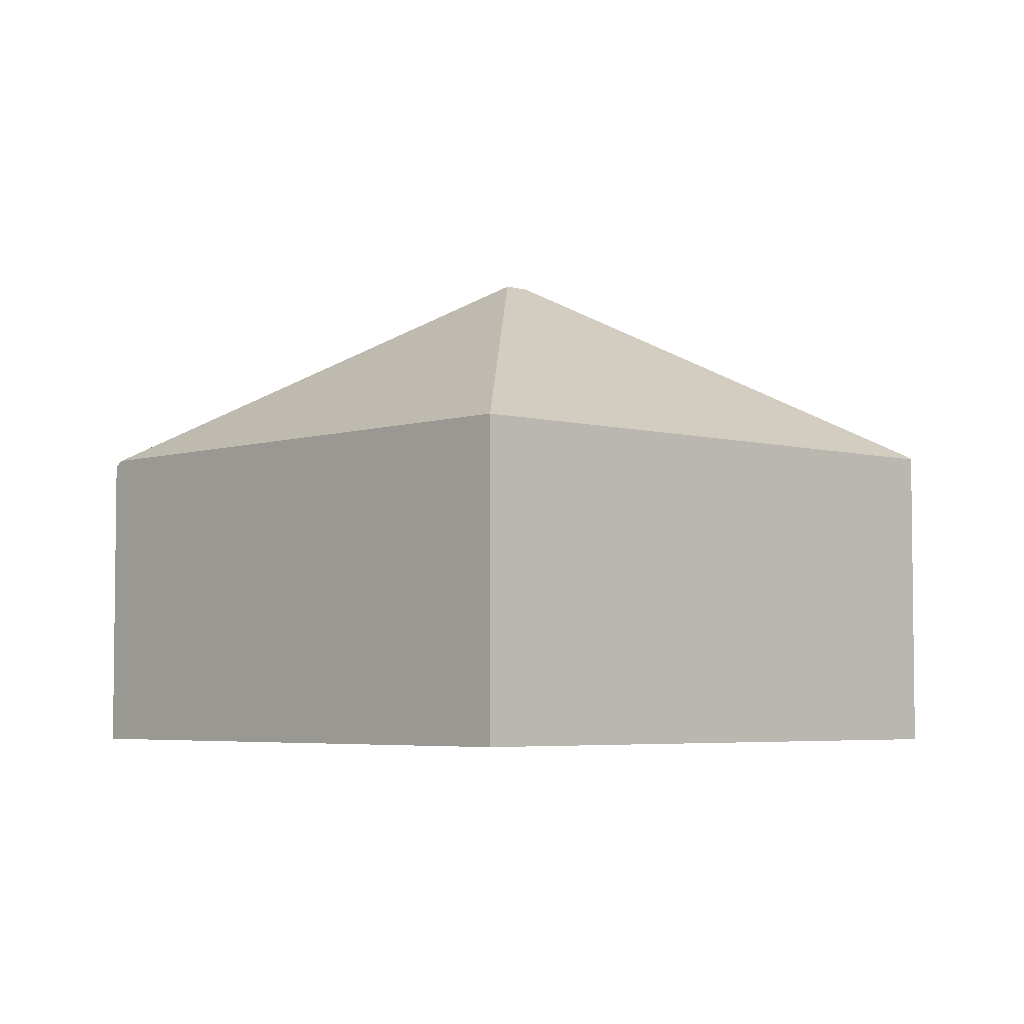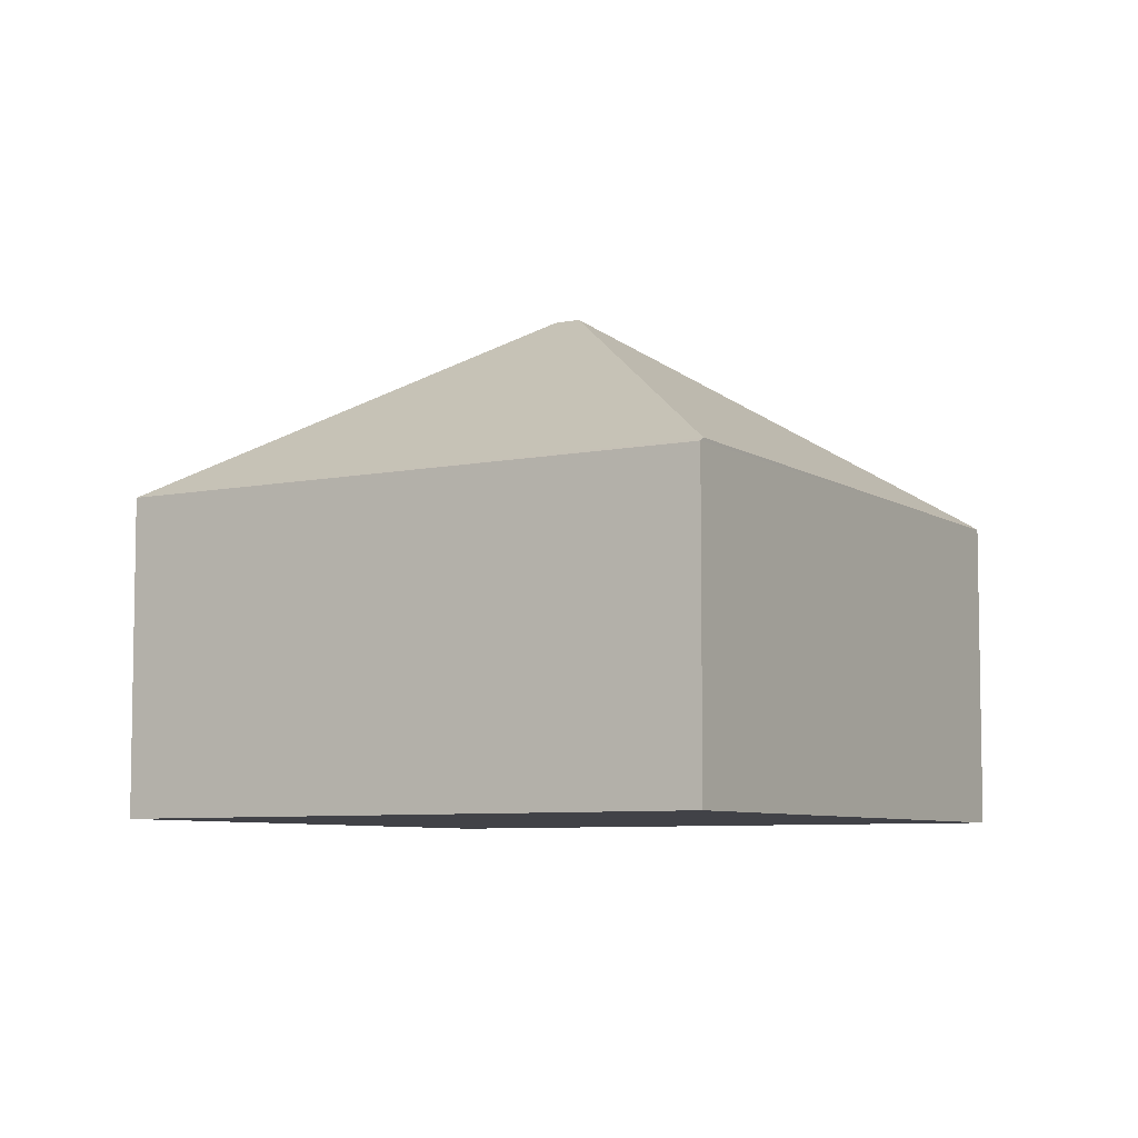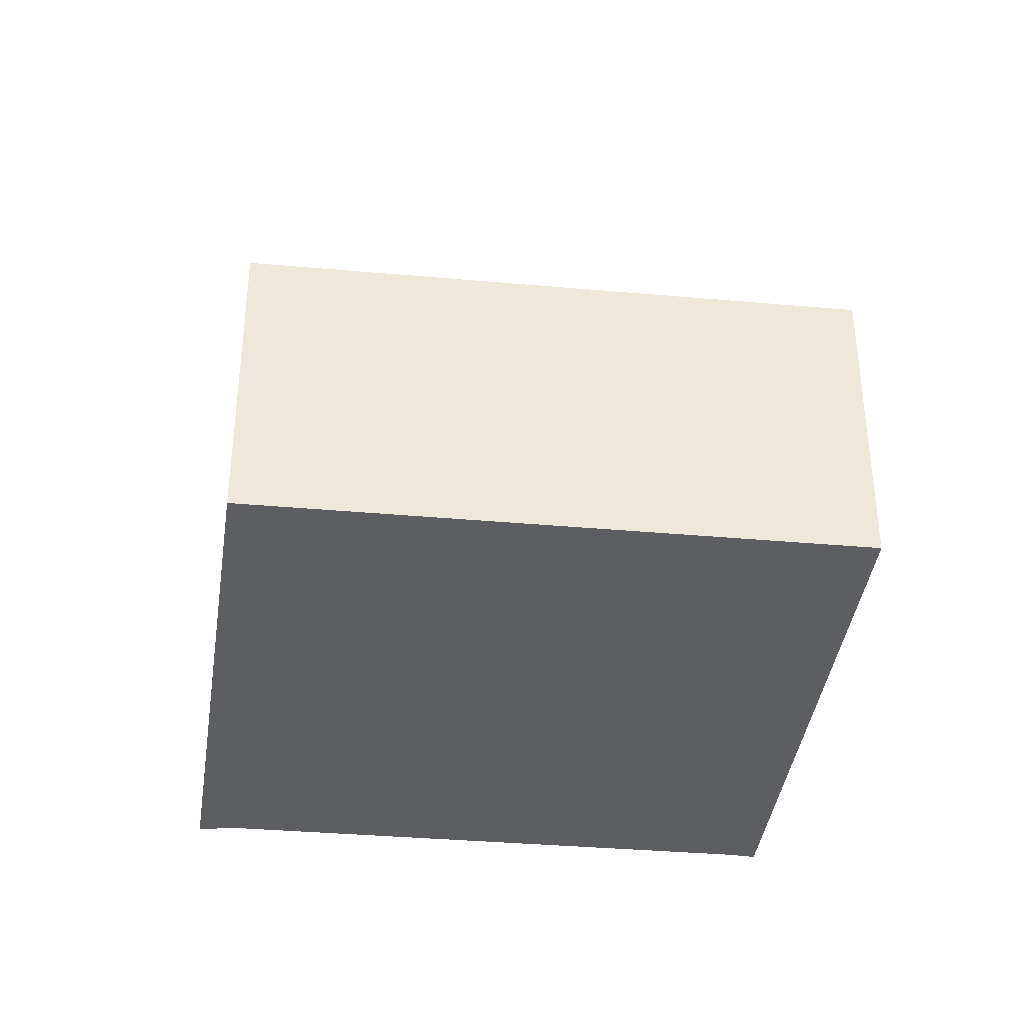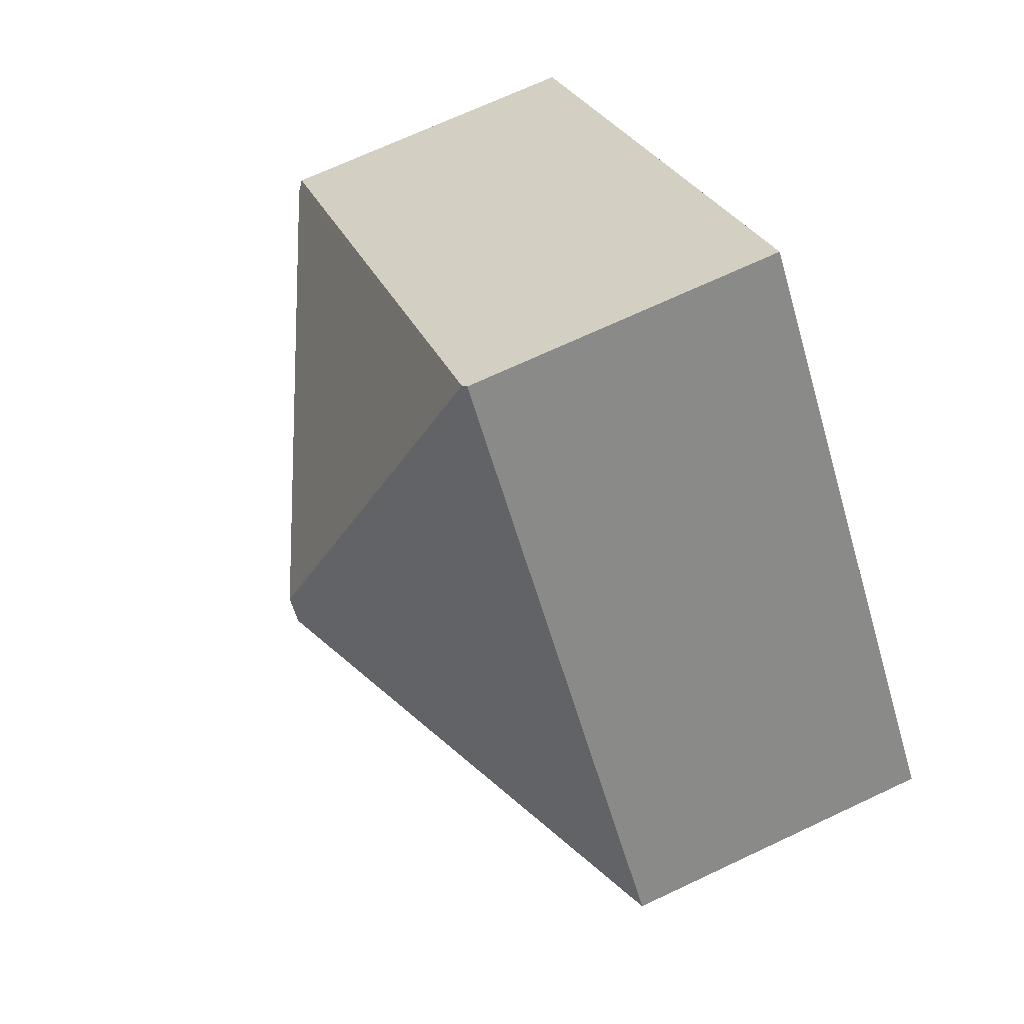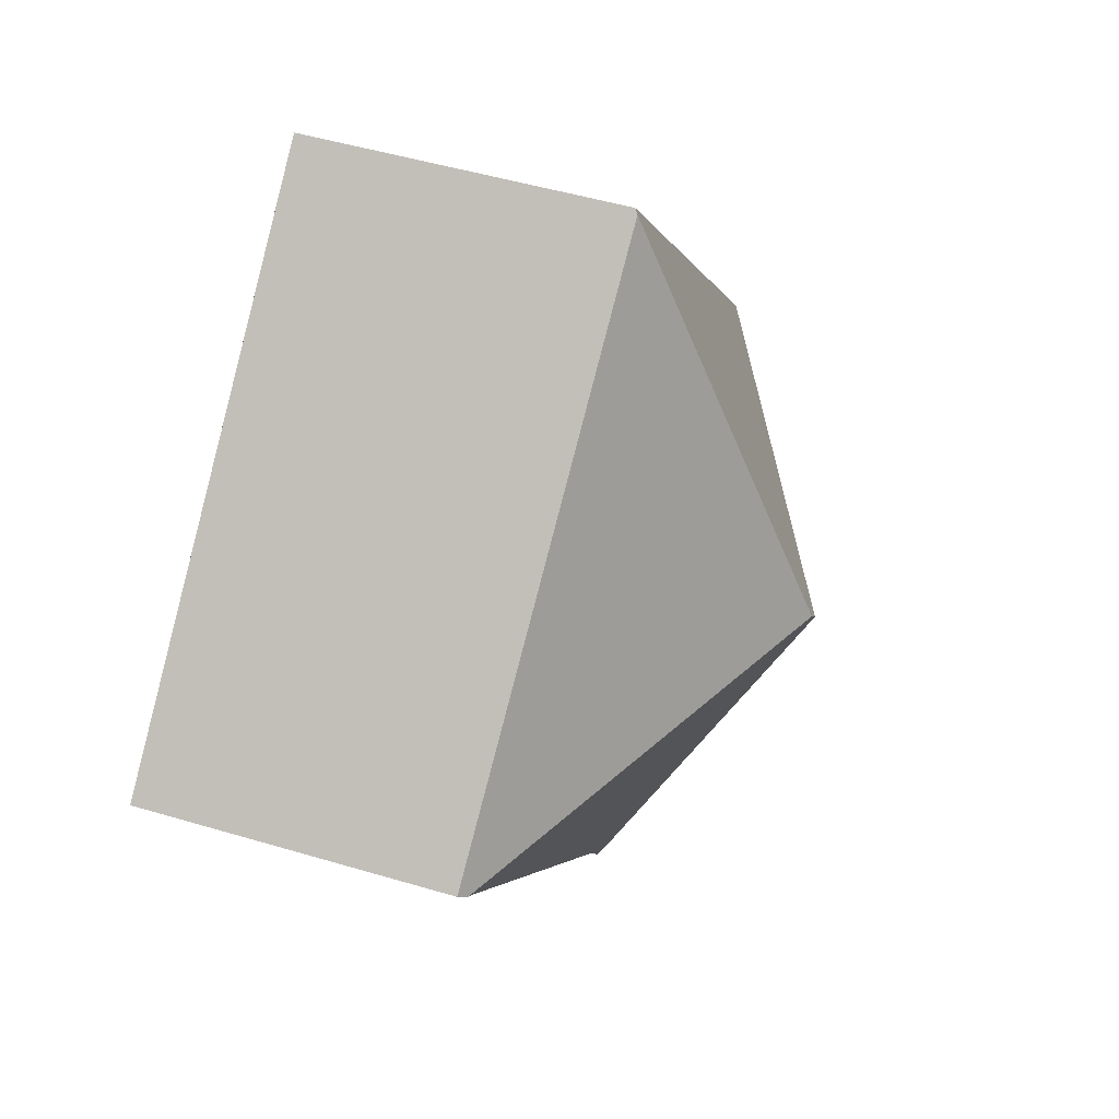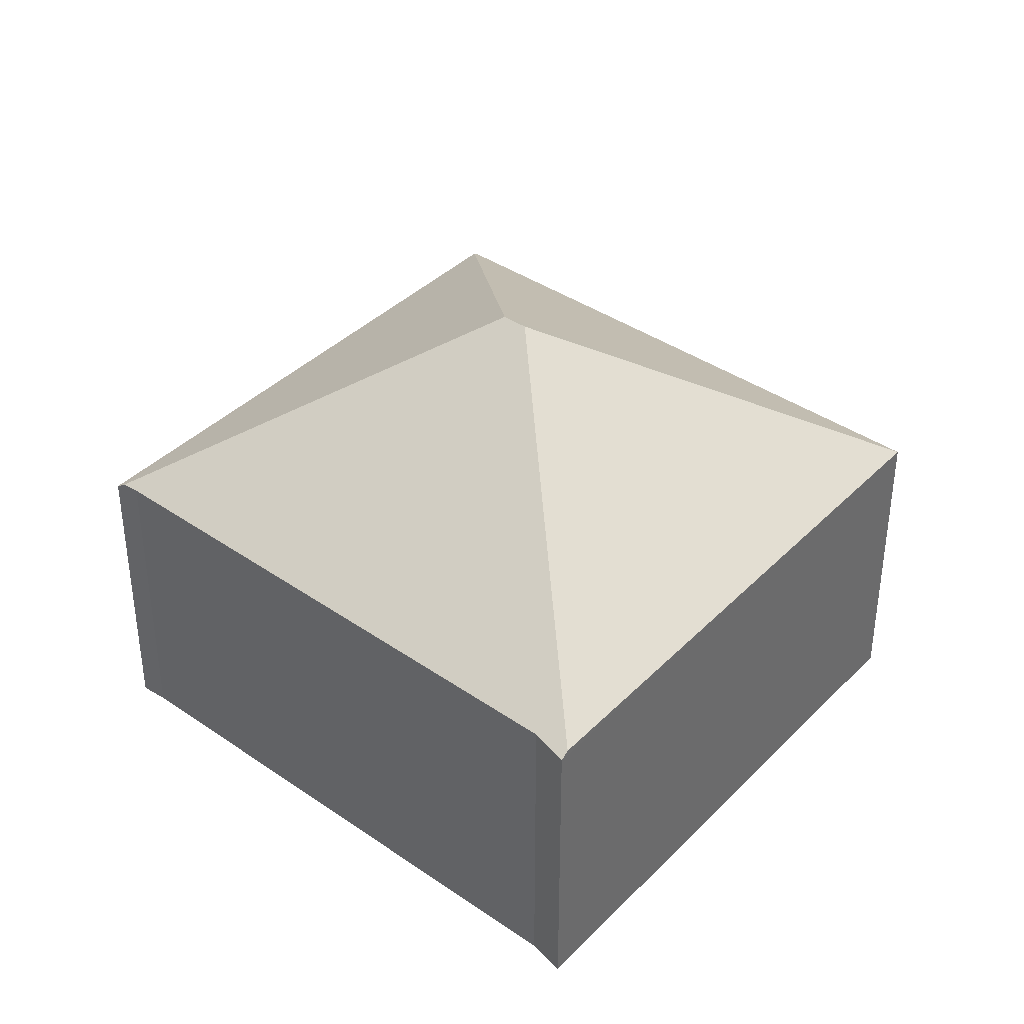
<metadata>
{"format":"obj","ext":"obj","renderer":"f3d","projection":"perspective","resolution":1024,"background":"white","views":[{"elev":-4.6,"azim":-92.0,"up":"+Y"},{"elev":-6.8,"azim":-18.2,"up":"+Y"},{"elev":-37.8,"azim":-56.6,"up":"+Y"},{"elev":69.1,"azim":-115.3,"up":"+Z"},{"elev":49.3,"azim":108.3,"up":"+Z"},{"elev":38.9,"azim":170.6,"up":"+Y"}]}
</metadata>
<code>
v  2.61 1.805 -2.341
v  2.76 1.798 -2.178
v  2.65 1.77 -2.377
v  2.429 2.94 0.175
v  4.889 1.808 0.396
v  4.964 1.804 0.475
v  2.533 2.94 0.299
v  0 1.805 1.105e-16
v  2.355 1.825 2.771
v  2.331 1.805 2.791
v  5.005 1.765 0.518
v  2.65 1.455e-16 -2.377
v  0 0 0
v  2.61 1.433e-16 -2.341
v  2.331 -1.709e-16 2.791
v  5.005 -3.172e-17 0.518
v  2.355 -1.697e-16 2.771
v  2.76 1.334e-16 -2.178
v  4.889 -2.425e-17 0.396
v  4.964 -2.909e-17 0.475
g defaultobject
f 1 2 3
f 2 1 4
f 2 4 5
f 5 4 6
f 6 4 7
f 4 1 8
f 9 8 10
f 8 9 7
f 8 7 4
f 6 9 11
f 9 6 7
f 3 8 1
f 8 3 12
f 8 12 13
f 13 12 14
f 13 10 8
f 10 13 15
f 10 11 9
f 11 10 15
f 11 15 16
f 16 15 17
f 18 3 2
f 3 18 12
f 6 19 5
f 19 6 11
f 19 11 16
f 19 16 20
f 19 2 5
f 2 19 18
f 13 17 15
f 17 13 16
f 16 13 20
f 20 13 19
f 19 13 18
f 18 13 14
f 18 14 12

</code>
